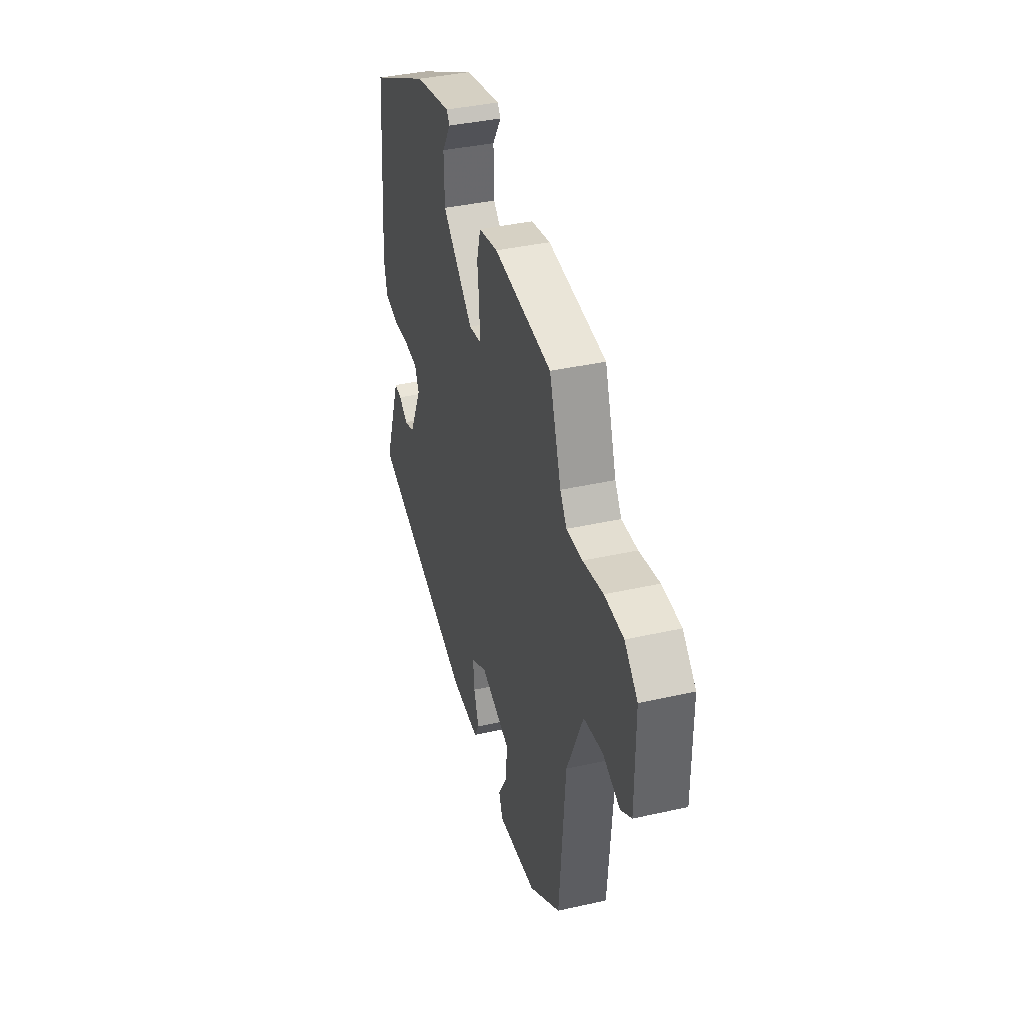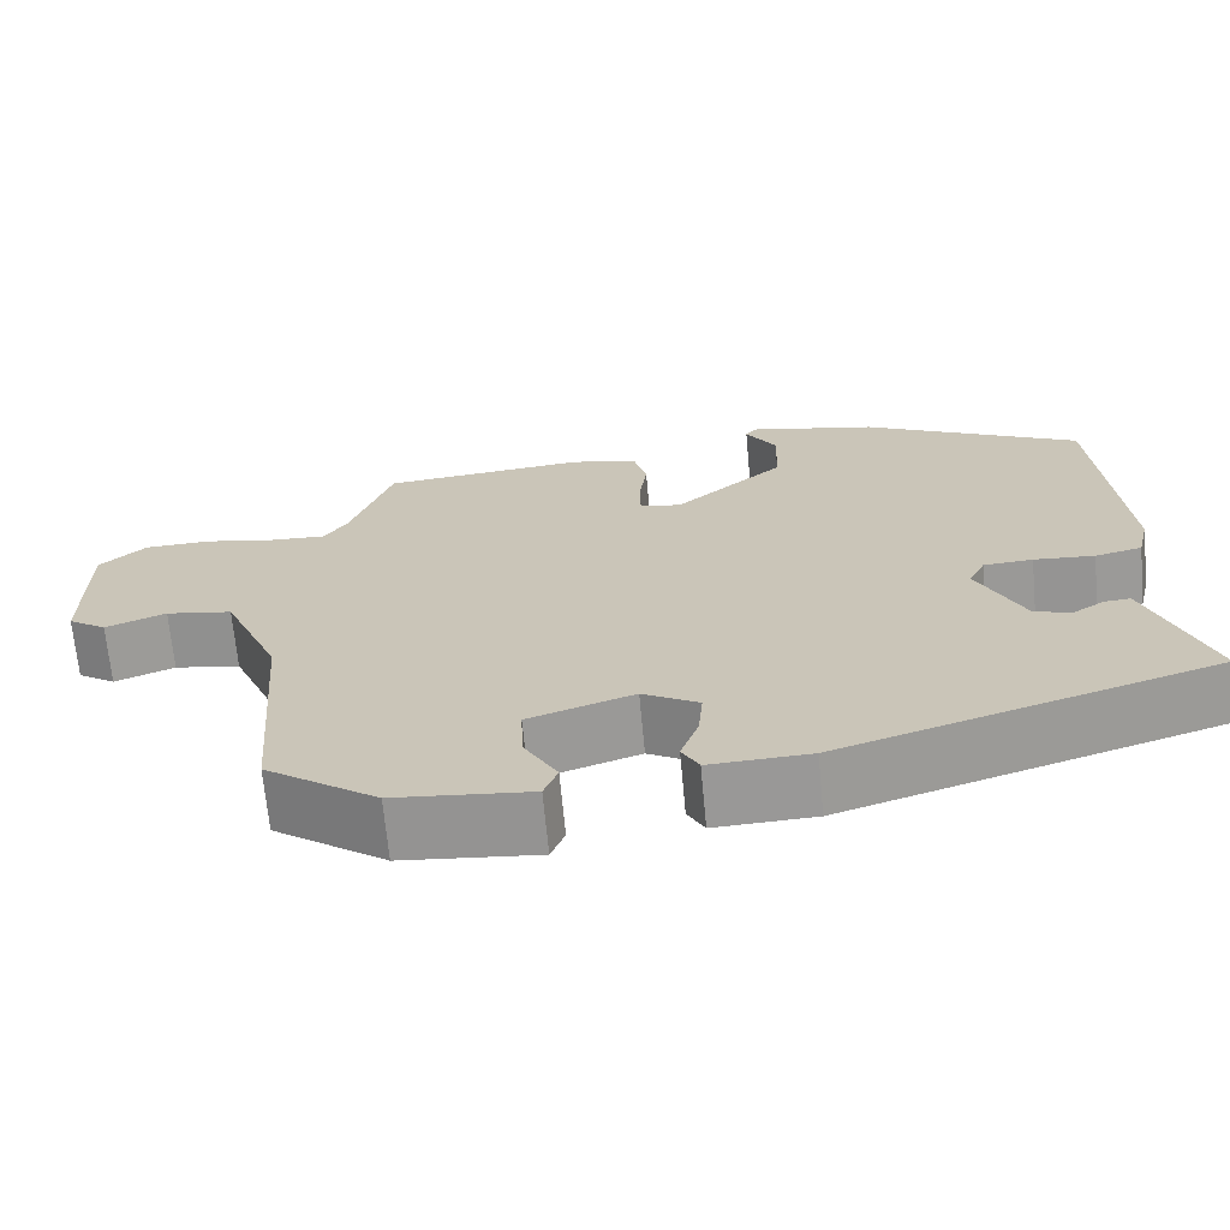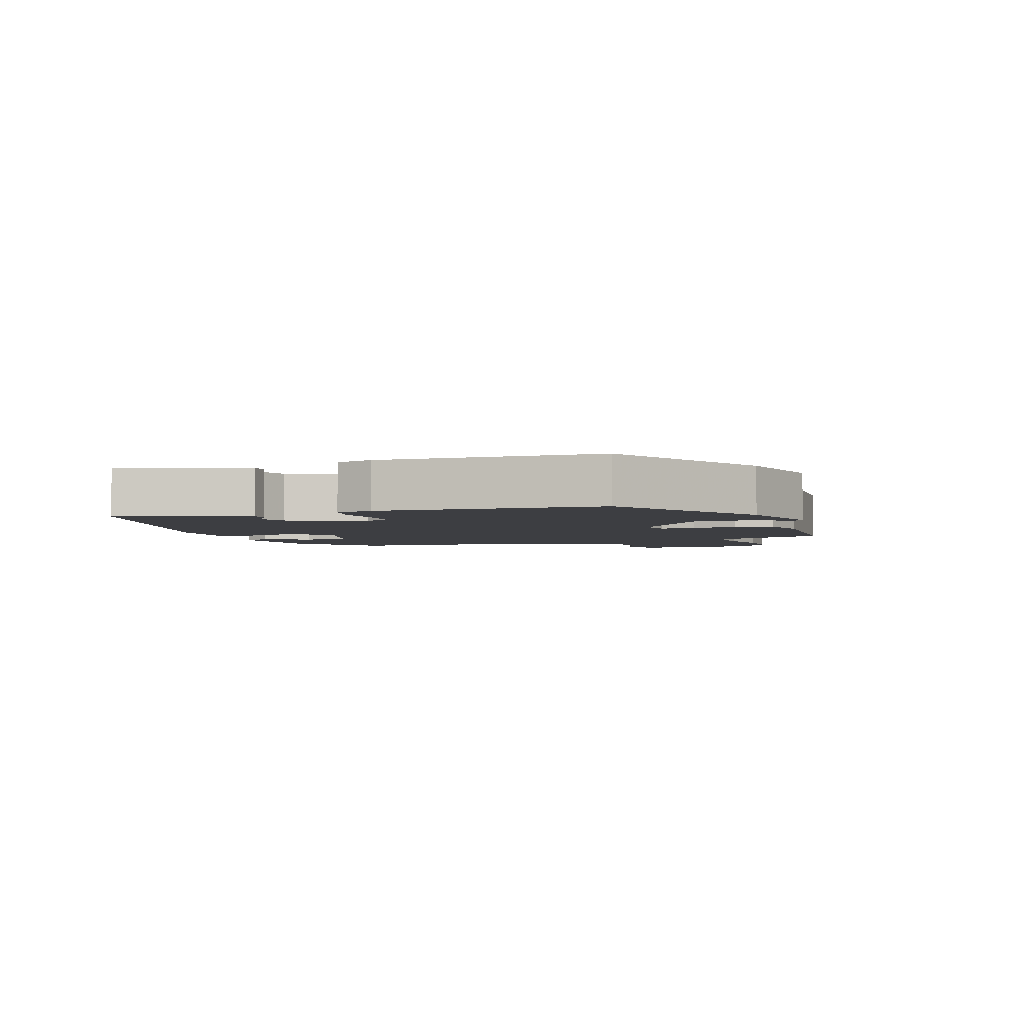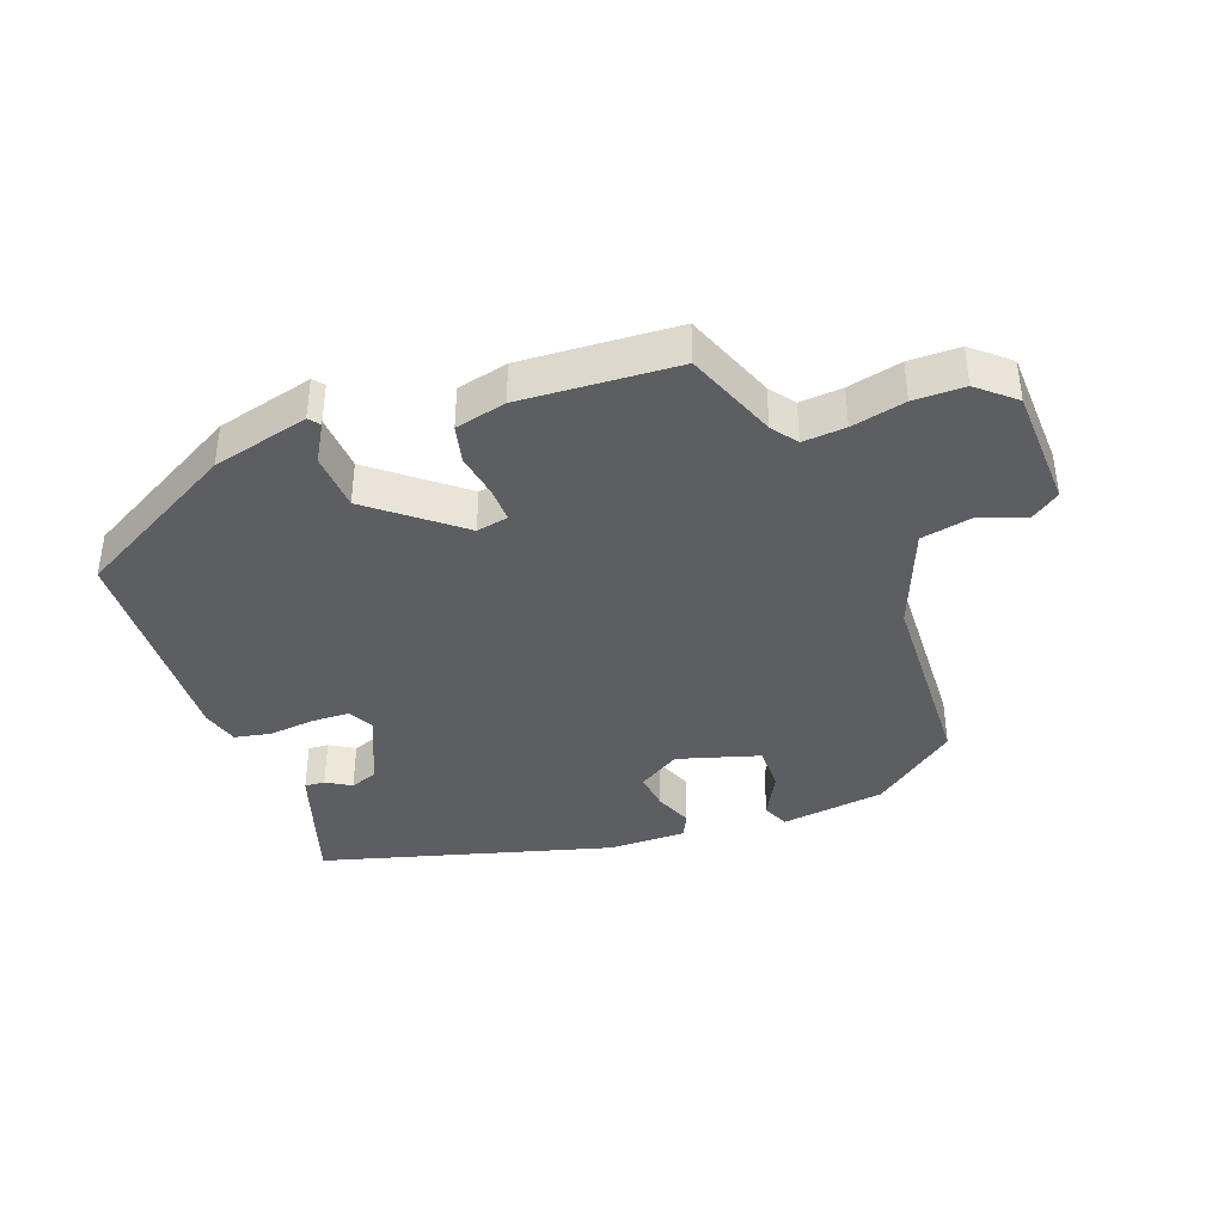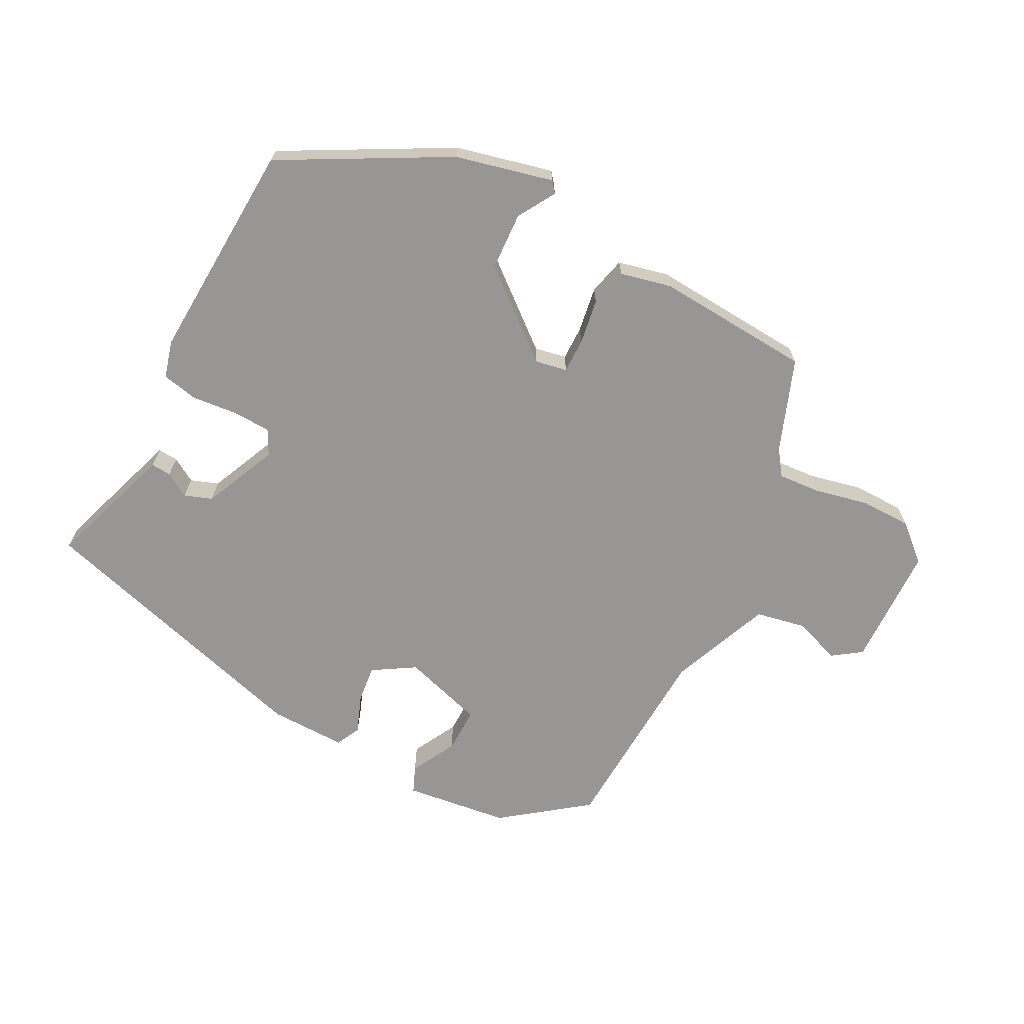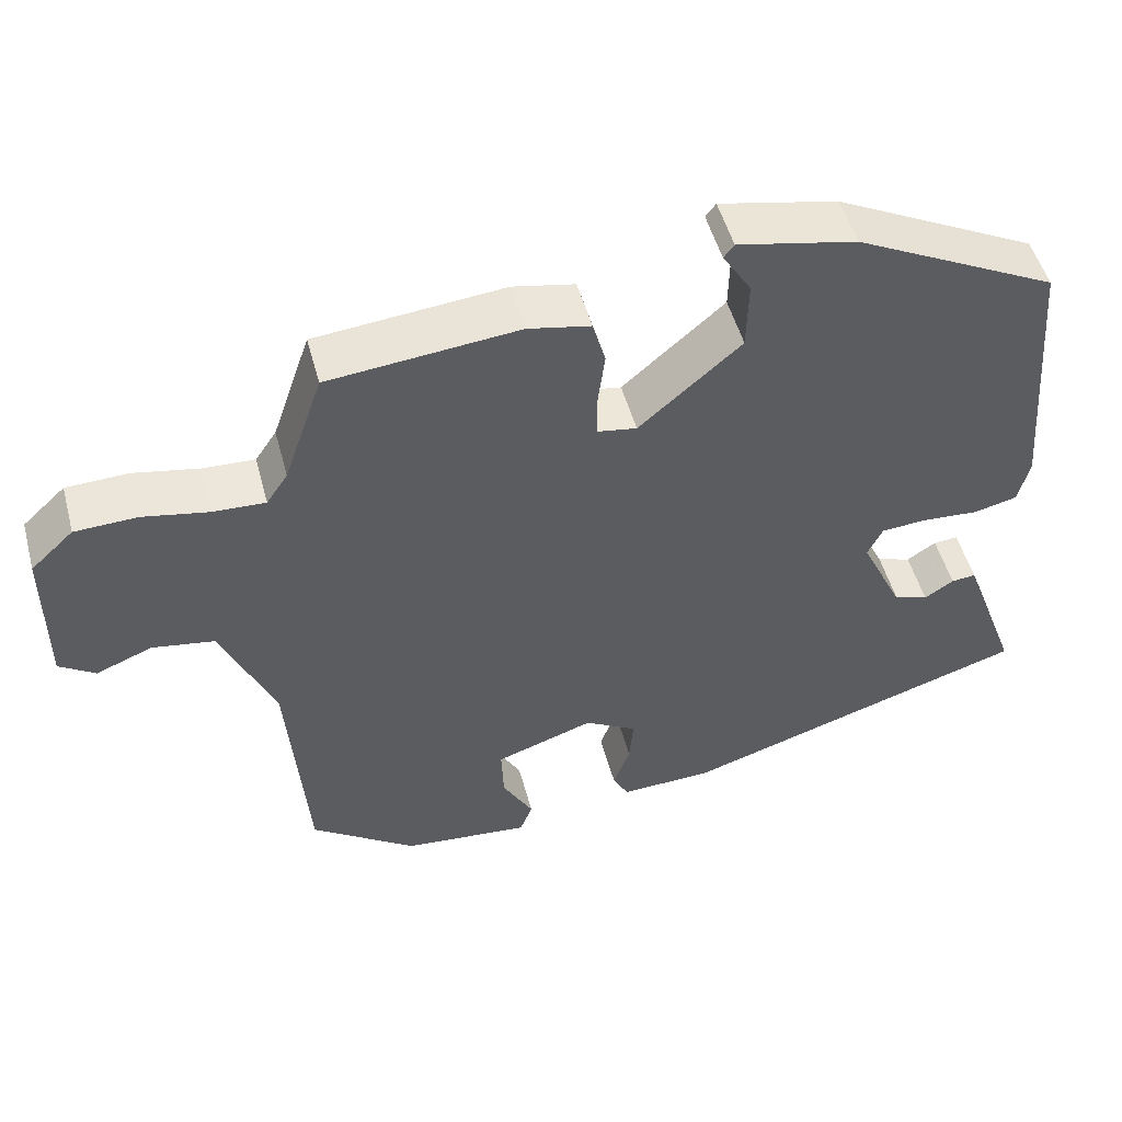
<metadata>
{"format":"obj","ext":"obj","renderer":"f3d","projection":"perspective","resolution":1024,"background":"white","views":[{"elev":38.8,"azim":74.2,"up":"+Z"},{"elev":-68.2,"azim":-174.7,"up":"+Z"},{"elev":-3.5,"azim":-68.5,"up":"+Y"},{"elev":-39.2,"azim":22.3,"up":"+Y"},{"elev":-67.9,"azim":-25.9,"up":"+Y"},{"elev":50.6,"azim":165.0,"up":"+Z"}]}
</metadata>
<code>
v -0.528 0.07 -0.342
v -0.485 0.07 -0.225
v -0.456 0.07 -0.147
v -0.425 0.07 -0.15
v -0.388 0.07 -0.174
v -0.345 0.07 -0.16
v -0.291 0.07 -0.047
v -0.31 0.07 -0.008
v -0.368 0.07 -0.004
v -0.439 0.07 -0.009
v -0.494 0.07 0.004
v -0.508 0.07 0.062
v -0.48 0.07 0.402
v -0.224 0.07 0.532
v -0.074 0.07 0.564
v -0.061 0.07 0.547
v -0.097 0.07 0.49
v -0.095 0.07 0.401
v 0.034 0.07 0.289
v 0.083 0.07 0.297
v 0.084 0.07 0.35
v 0.075 0.07 0.42
v 0.091 0.07 0.478
v 0.17 0.07 0.494
v 0.409 0.07 0.471
v 0.458 0.07 0.328
v 0.485 0.07 0.288
v 0.551 0.07 0.291
v 0.634 0.07 0.307
v 0.712 0.07 0.304
v 0.766 0.07 0.254
v 0.766 0.07 0.066
v 0.721 0.07 0.036
v 0.65 0.07 0.064
v 0.572 0.07 0.051
v 0.505 0.07 -0.103
v 0.481 0.07 -0.407
v 0.349 0.07 -0.501
v 0.188 0.07 -0.517
v 0.172 0.07 -0.476
v 0.211 0.07 -0.407
v 0.214 0.07 -0.337
v 0.09 0.07 -0.295
v 0.024 0.07 -0.333
v 0.029 0.07 -0.391
v 0.05 0.07 -0.45
v 0.03 0.07 -0.487
v -0.088 0.07 -0.482
v -0.528 0 -0.342
v -0.485 0 -0.225
v -0.456 0 -0.147
v -0.425 0 -0.15
v -0.388 0 -0.174
v -0.345 0 -0.16
v -0.291 0 -0.047
v -0.31 0 -0.008
v -0.368 0 -0.004
v -0.439 0 -0.009
v -0.494 0 0.004
v -0.508 0 0.062
v -0.48 0 0.402
v -0.224 0 0.532
v -0.074 0 0.564
v -0.061 0 0.547
v -0.097 0 0.49
v -0.095 0 0.401
v 0.034 0 0.289
v 0.083 0 0.297
v 0.084 0 0.35
v 0.075 0 0.42
v 0.091 0 0.478
v 0.17 0 0.494
v 0.409 0 0.471
v 0.458 0 0.328
v 0.485 0 0.288
v 0.551 0 0.291
v 0.634 0 0.307
v 0.712 0 0.304
v 0.766 0 0.254
v 0.766 0 0.066
v 0.721 0 0.036
v 0.65 0 0.064
v 0.572 0 0.051
v 0.505 0 -0.103
v 0.481 0 -0.407
v 0.349 0 -0.501
v 0.188 0 -0.517
v 0.172 0 -0.476
v 0.211 0 -0.407
v 0.214 0 -0.337
v 0.09 0 -0.295
v 0.024 0 -0.333
v 0.029 0 -0.391
v 0.05 0 -0.45
v 0.03 0 -0.487
v -0.088 0 -0.482
f 45 46 47 48
f 44 45 48 1
f 43 44 1 2
f 38 39 40 41
f 36 37 38 41
f 35 36 41 42
f 31 32 33 34
f 31 34 35
f 28 29 30 31
f 27 28 31 35
f 26 27 35 42
f 21 22 23 24
f 20 21 24 25
f 14 15 16 17
f 14 17 18
f 13 14 18
f 12 13 18 19
f 9 10 11 12
f 8 9 12 19
f 2 3 4 5
f 43 2 5 6
f 25 26 42 43
f 20 25 43 6
f 7 8 19 20
f 6 7 20
f 96 95 94 93
f 49 96 93 92
f 50 49 92 91
f 89 88 87 86
f 89 86 85 84
f 90 89 84 83
f 82 81 80 79
f 83 82 79
f 79 78 77 76
f 83 79 76 75
f 90 83 75 74
f 72 71 70 69
f 73 72 69 68
f 65 64 63 62
f 66 65 62
f 66 62 61
f 67 66 61 60
f 60 59 58 57
f 67 60 57 56
f 53 52 51 50
f 54 53 50 91
f 91 90 74 73
f 54 91 73 68
f 68 67 56 55
f 68 55 54
f 1 49 50 2
f 2 50 51 3
f 3 51 52 4
f 4 52 53 5
f 5 53 54 6
f 6 54 55 7
f 7 55 56 8
f 8 56 57 9
f 9 57 58 10
f 10 58 59 11
f 11 59 60 12
f 12 60 61 13
f 13 61 62 14
f 14 62 63 15
f 15 63 64 16
f 16 64 65 17
f 17 65 66 18
f 18 66 67 19
f 19 67 68 20
f 20 68 69 21
f 21 69 70 22
f 22 70 71 23
f 23 71 72 24
f 24 72 73 25
f 25 73 74 26
f 26 74 75 27
f 27 75 76 28
f 28 76 77 29
f 29 77 78 30
f 30 78 79 31
f 31 79 80 32
f 32 80 81 33
f 33 81 82 34
f 34 82 83 35
f 35 83 84 36
f 36 84 85 37
f 37 85 86 38
f 38 86 87 39
f 39 87 88 40
f 40 88 89 41
f 41 89 90 42
f 42 90 91 43
f 43 91 92 44
f 44 92 93 45
f 45 93 94 46
f 46 94 95 47
f 47 95 96 48
f 48 96 49 1

</code>
